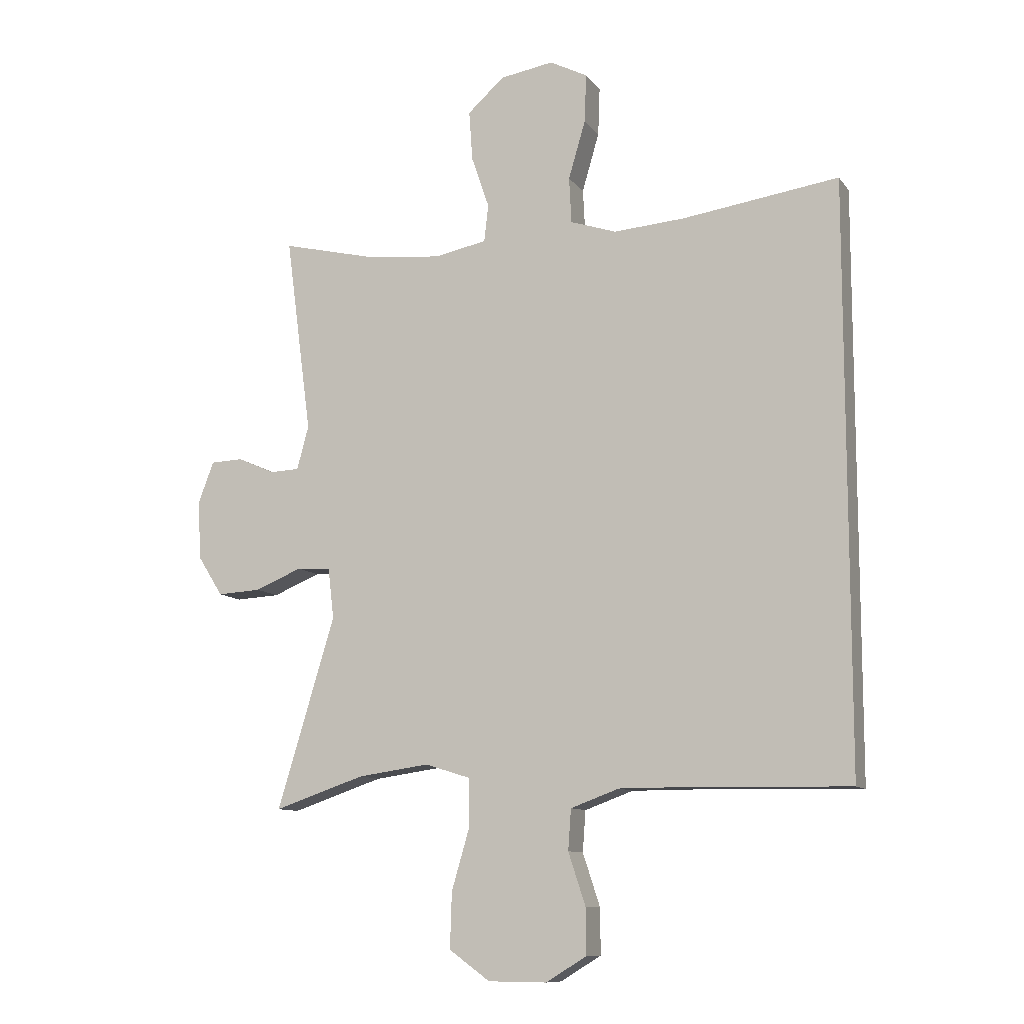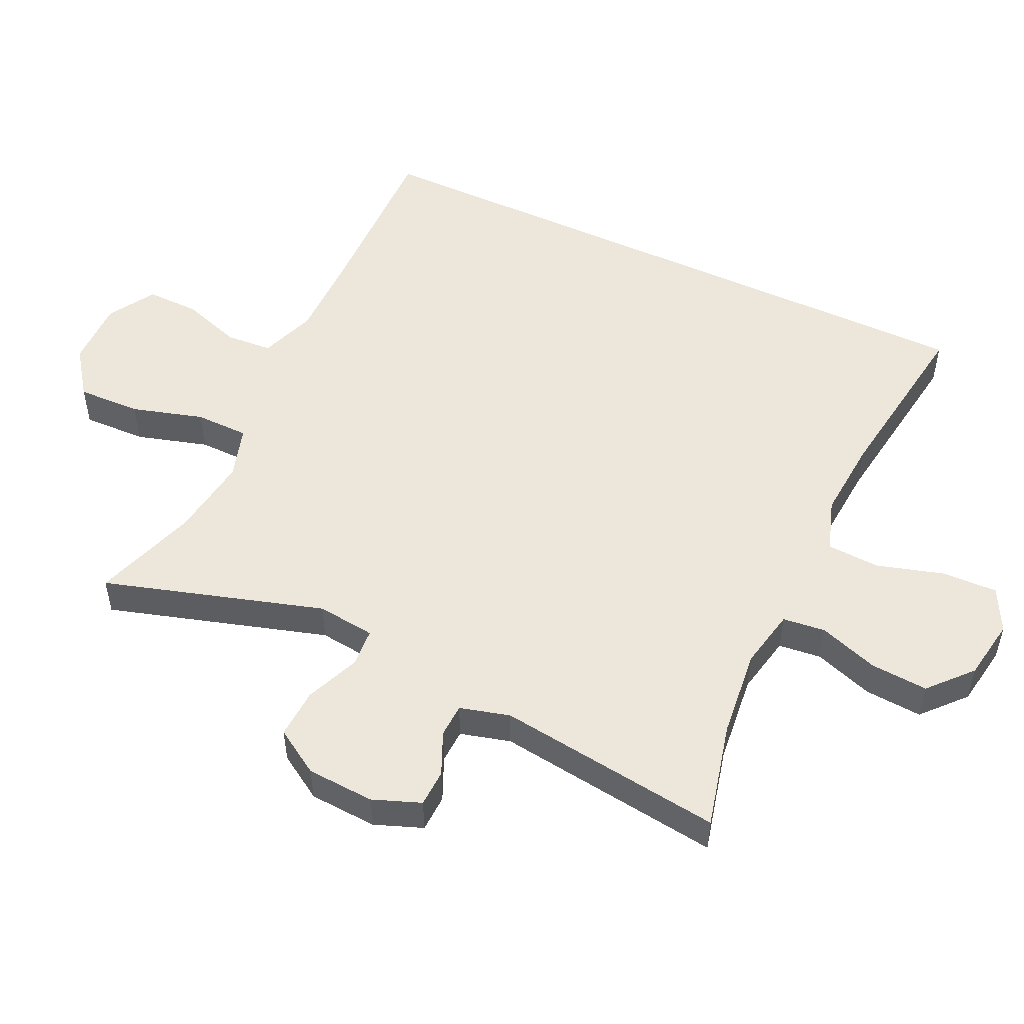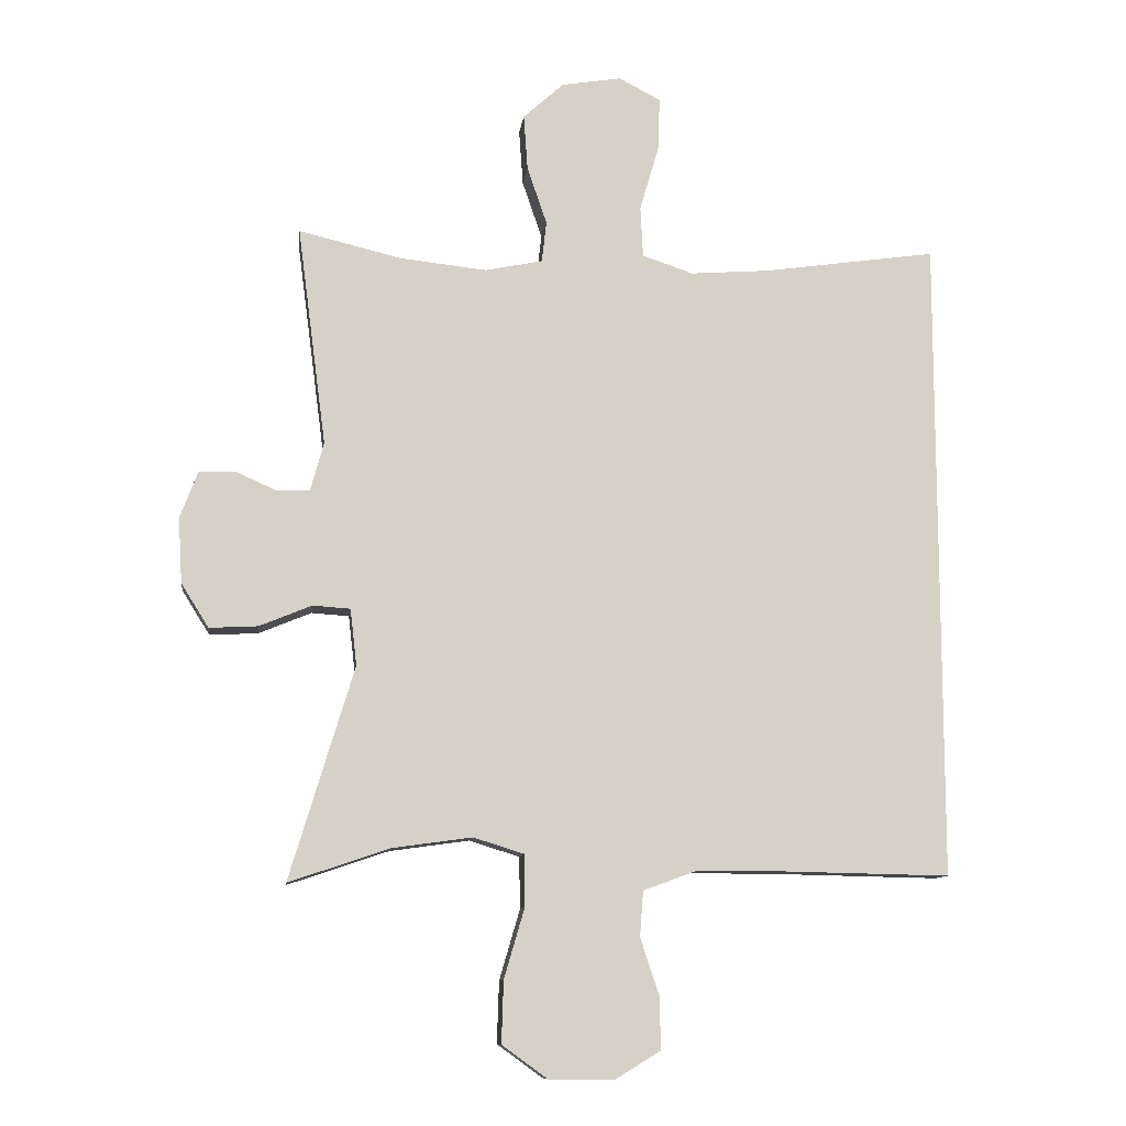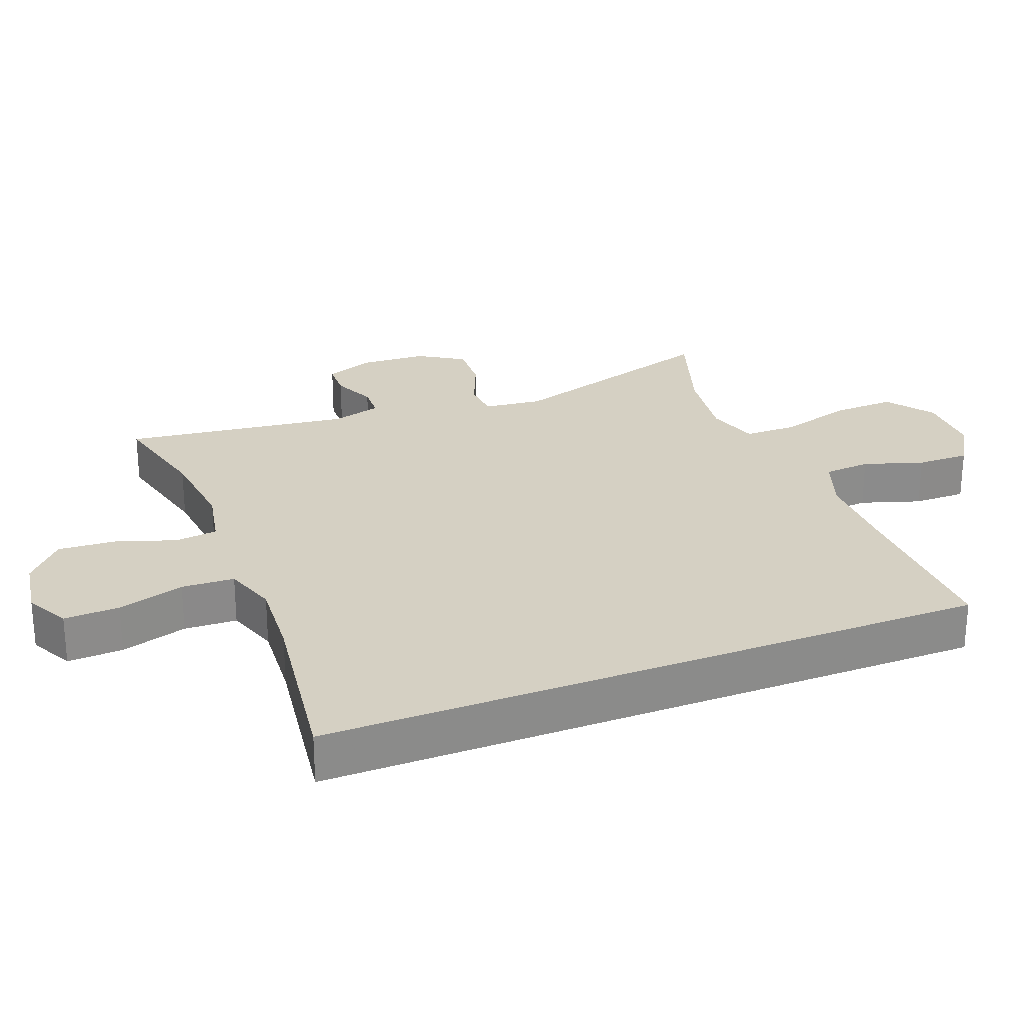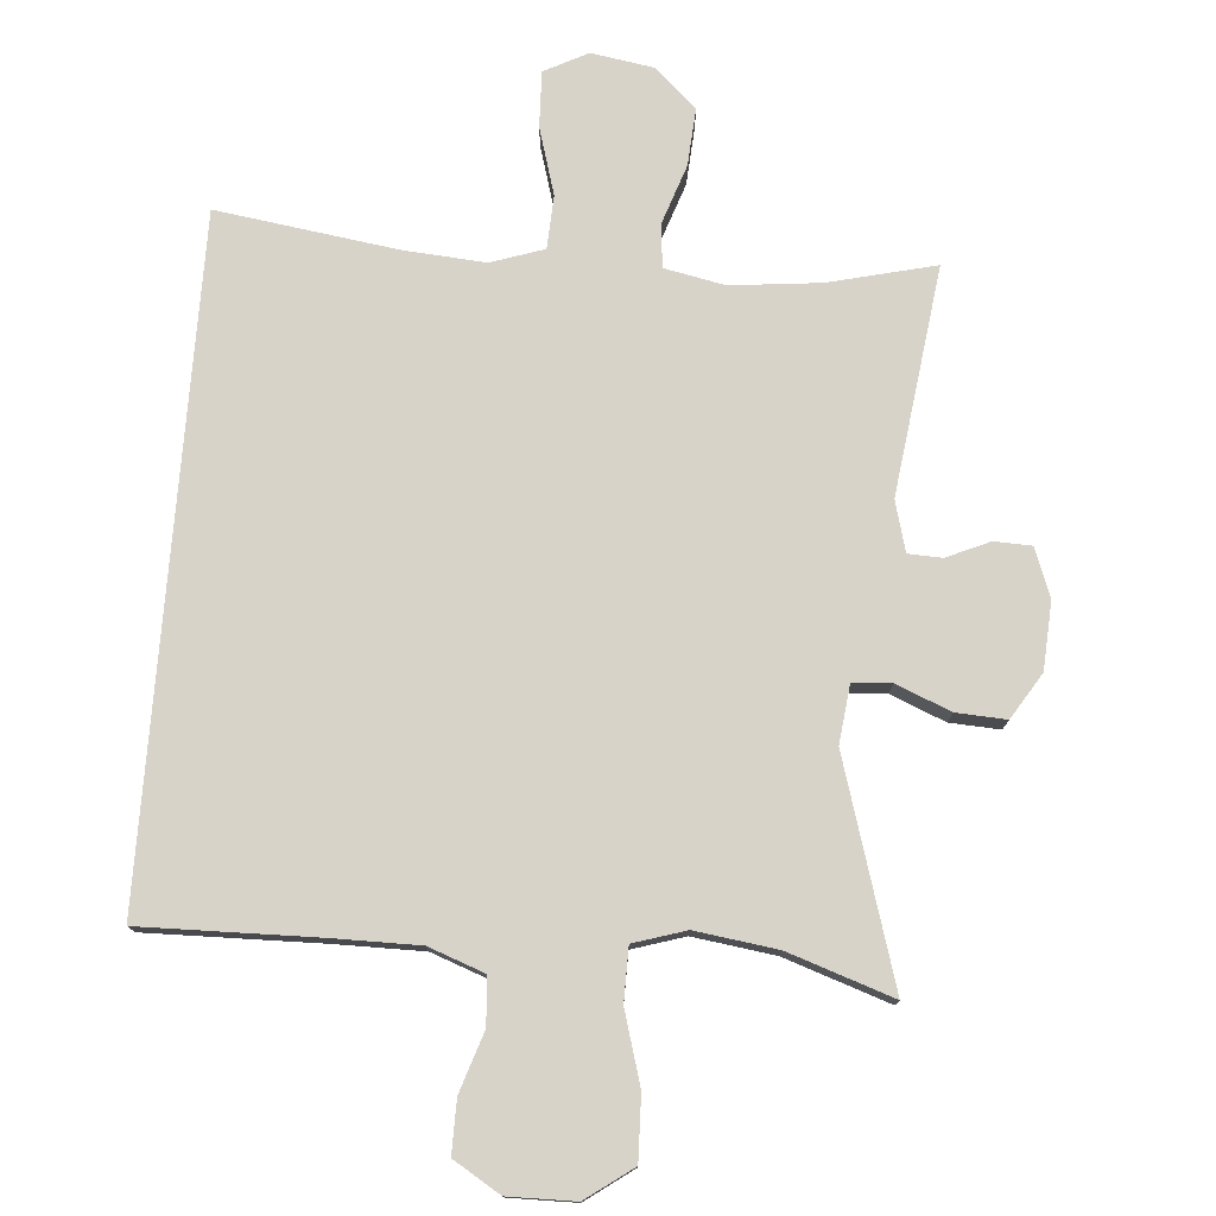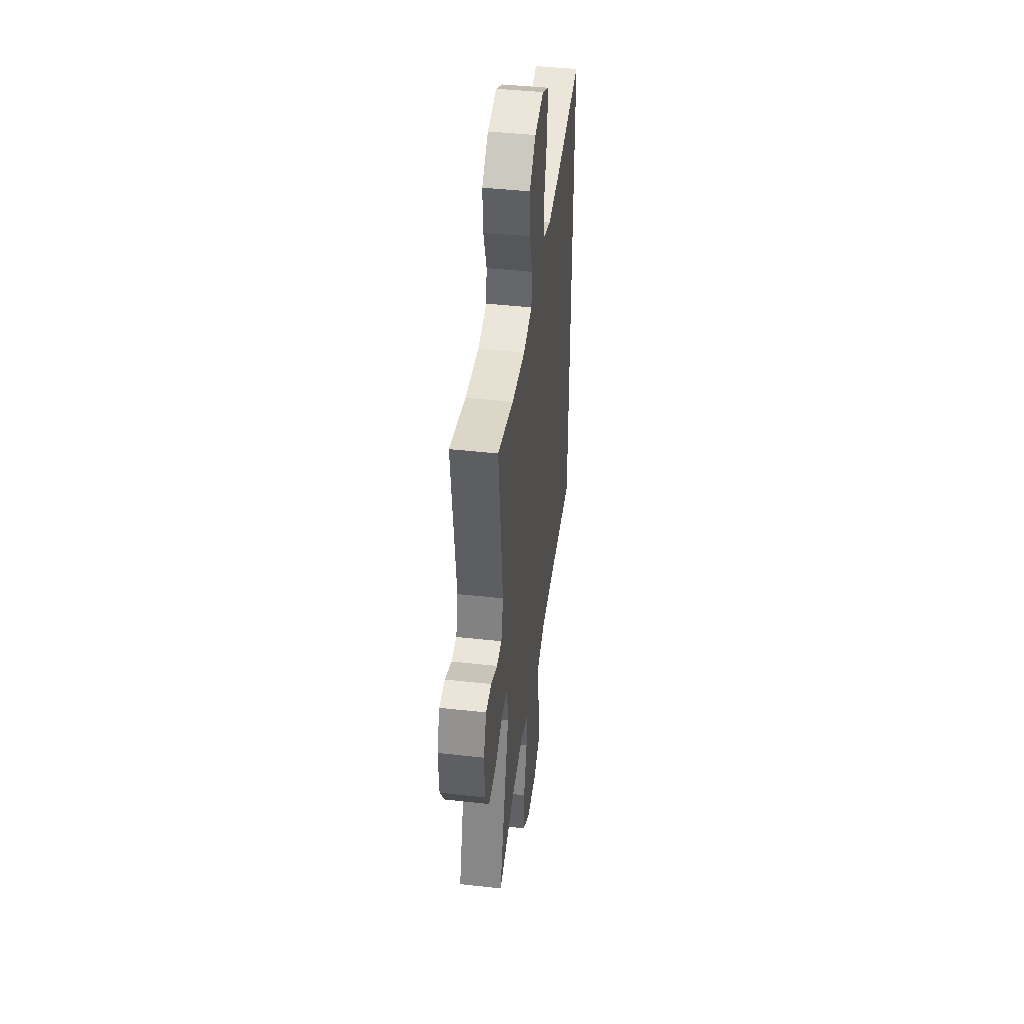
<metadata>
{"format":"obj","ext":"obj","renderer":"f3d","projection":"perspective","resolution":1024,"background":"white","views":[{"elev":-10.4,"azim":21.5,"up":"+Z"},{"elev":51.8,"azim":-64.9,"up":"+Y"},{"elev":-10.5,"azim":-7.0,"up":"+Z"},{"elev":26.4,"azim":68.6,"up":"+Y"},{"elev":76.8,"azim":-175.5,"up":"+Y"},{"elev":43.4,"azim":-82.5,"up":"+Z"}]}
</metadata>
<code>
v 0.5 0.07 0.502
v 0.5 0.07 -0.483
v 0.24 0.07 -0.478
v 0.113 0.07 -0.478
v 0.031 0.07 -0.508
v 0.026 0.07 -0.577
v 0.055 0.07 -0.665
v 0.056 0.07 -0.743
v -0.013 0.07 -0.785
v -0.112 0.07 -0.784
v -0.181 0.07 -0.734
v -0.178 0.07 -0.64
v -0.147 0.07 -0.534
v -0.148 0.07 -0.455
v -0.225 0.07 -0.431
v -0.346 0.07 -0.448
v -0.5 0.07 -0.5
v -0.402 0.07 -0.176
v -0.412 0.07 -0.09
v -0.469 0.07 -0.086
v -0.549 0.07 -0.119
v -0.623 0.07 -0.123
v -0.665 0.07 -0.056
v -0.671 0.07 0.044
v -0.644 0.07 0.115
v -0.589 0.07 0.117
v -0.526 0.07 0.089
v -0.476 0.07 0.091
v -0.456 0.07 0.165
v -0.5 0.07 0.5
v -0.343 0.07 0.462
v -0.211 0.07 0.448
v -0.123 0.07 0.466
v -0.116 0.07 0.529
v -0.146 0.07 0.617
v -0.152 0.07 0.702
v -0.09 0.07 0.758
v 0.001 0.07 0.773
v 0.065 0.07 0.74
v 0.062 0.07 0.658
v 0.033 0.07 0.559
v 0.037 0.07 0.481
v 0.115 0.07 0.455
v 0.235 0.07 0.464
v 0.5 0 0.502
v 0.5 0 -0.483
v 0.24 0 -0.478
v 0.113 0 -0.478
v 0.031 0 -0.508
v 0.026 0 -0.577
v 0.055 0 -0.665
v 0.056 0 -0.743
v -0.013 0 -0.785
v -0.112 0 -0.784
v -0.181 0 -0.734
v -0.178 0 -0.64
v -0.147 0 -0.534
v -0.148 0 -0.455
v -0.225 0 -0.431
v -0.346 0 -0.448
v -0.5 0 -0.5
v -0.402 0 -0.176
v -0.412 0 -0.09
v -0.469 0 -0.086
v -0.549 0 -0.119
v -0.623 0 -0.123
v -0.665 0 -0.056
v -0.671 0 0.044
v -0.644 0 0.115
v -0.589 0 0.117
v -0.526 0 0.089
v -0.476 0 0.091
v -0.456 0 0.165
v -0.5 0 0.5
v -0.343 0 0.462
v -0.211 0 0.448
v -0.123 0 0.466
v -0.116 0 0.529
v -0.146 0 0.617
v -0.152 0 0.702
v -0.09 0 0.758
v 0.001 0 0.773
v 0.065 0 0.74
v 0.062 0 0.658
v 0.033 0 0.559
v 0.037 0 0.481
v 0.115 0 0.455
v 0.235 0 0.464
f 39 40 41
f 38 39 41
f 37 38 41
f 36 37 41
f 35 36 41
f 34 35 41
f 33 34 41 42
f 32 33 42 43
f 29 30 31
f 28 29 31 32
f 25 26 27
f 24 25 27
f 23 24 27
f 22 23 27
f 21 22 27
f 20 21 27
f 19 20 27 28
f 16 17 18
f 15 16 18 19
f 28 32 43
f 19 28 43
f 15 19 43
f 14 15 43
f 11 12 13
f 10 11 13
f 9 10 13
f 8 9 13
f 7 8 13
f 6 7 13
f 44 1 2 3
f 44 3 4
f 43 44 4 5
f 14 43 5
f 5 6 13 14
f 85 84 83
f 85 83 82
f 85 82 81
f 85 81 80
f 85 80 79
f 85 79 78
f 86 85 78 77
f 87 86 77 76
f 75 74 73
f 76 75 73 72
f 71 70 69
f 71 69 68
f 71 68 67
f 71 67 66
f 71 66 65
f 71 65 64
f 72 71 64 63
f 62 61 60
f 63 62 60 59
f 87 76 72
f 87 72 63
f 87 63 59
f 87 59 58
f 57 56 55
f 57 55 54
f 57 54 53
f 57 53 52
f 57 52 51
f 57 51 50
f 47 46 45 88
f 48 47 88
f 49 48 88 87
f 49 87 58
f 58 57 50 49
f 1 45 46 2
f 2 46 47 3
f 3 47 48 4
f 4 48 49 5
f 5 49 50 6
f 6 50 51 7
f 7 51 52 8
f 8 52 53 9
f 9 53 54 10
f 10 54 55 11
f 11 55 56 12
f 12 56 57 13
f 13 57 58 14
f 14 58 59 15
f 15 59 60 16
f 16 60 61 17
f 17 61 62 18
f 18 62 63 19
f 19 63 64 20
f 20 64 65 21
f 21 65 66 22
f 22 66 67 23
f 23 67 68 24
f 24 68 69 25
f 25 69 70 26
f 26 70 71 27
f 27 71 72 28
f 28 72 73 29
f 29 73 74 30
f 30 74 75 31
f 31 75 76 32
f 32 76 77 33
f 33 77 78 34
f 34 78 79 35
f 35 79 80 36
f 36 80 81 37
f 37 81 82 38
f 38 82 83 39
f 39 83 84 40
f 40 84 85 41
f 41 85 86 42
f 42 86 87 43
f 43 87 88 44
f 44 88 45 1

</code>
